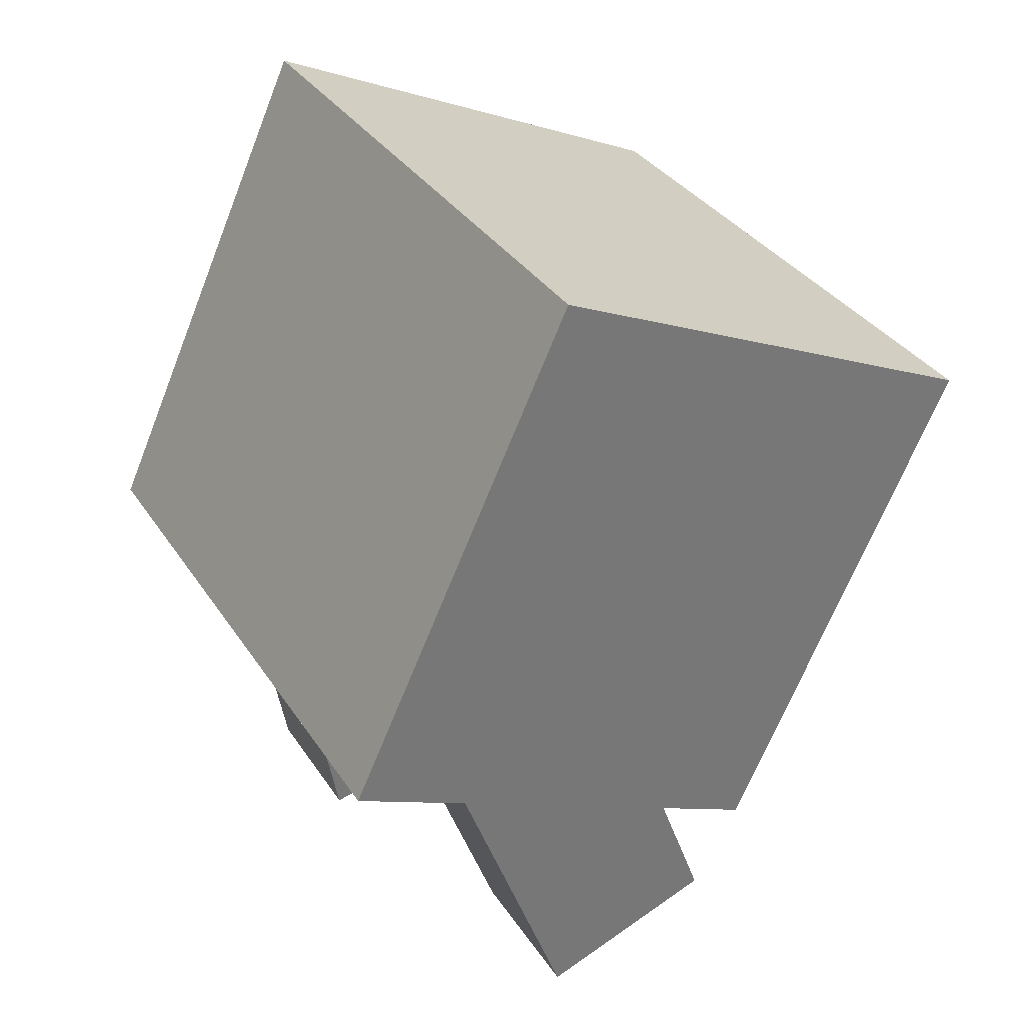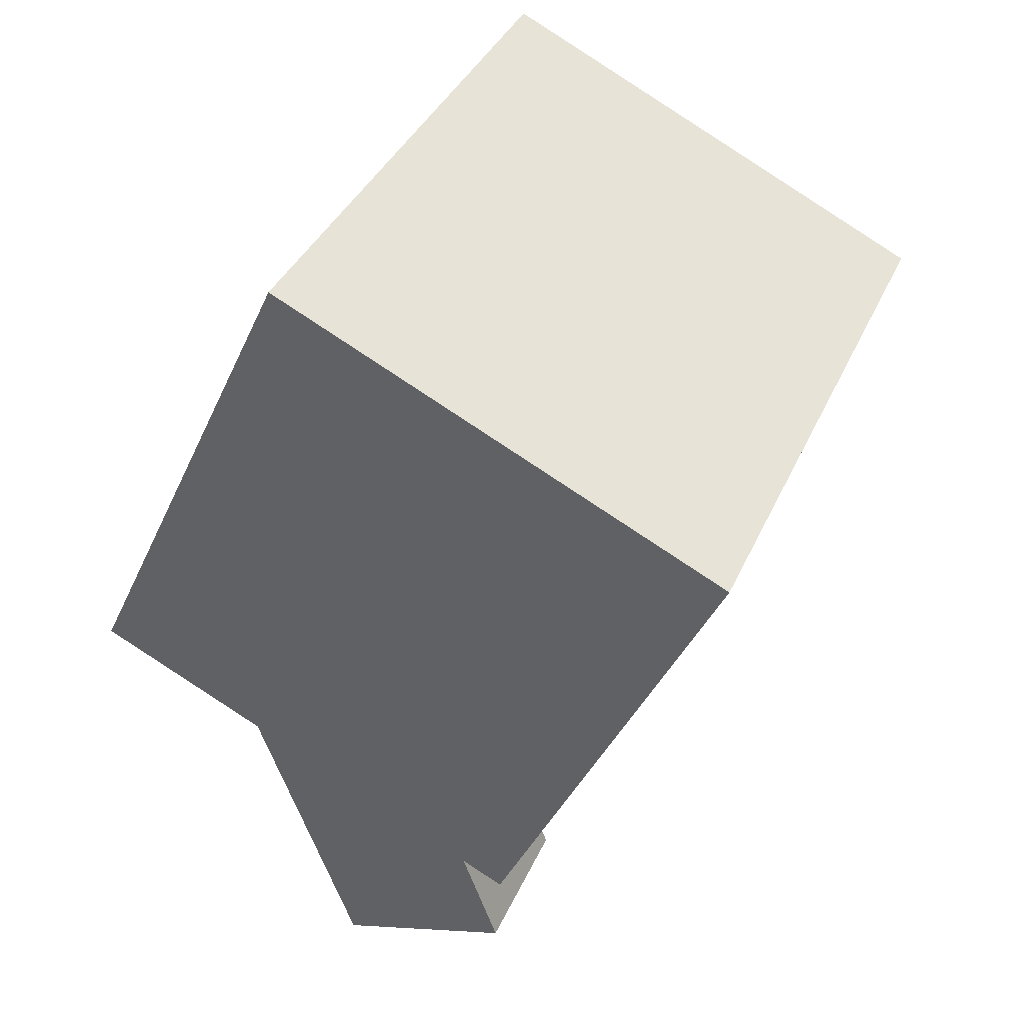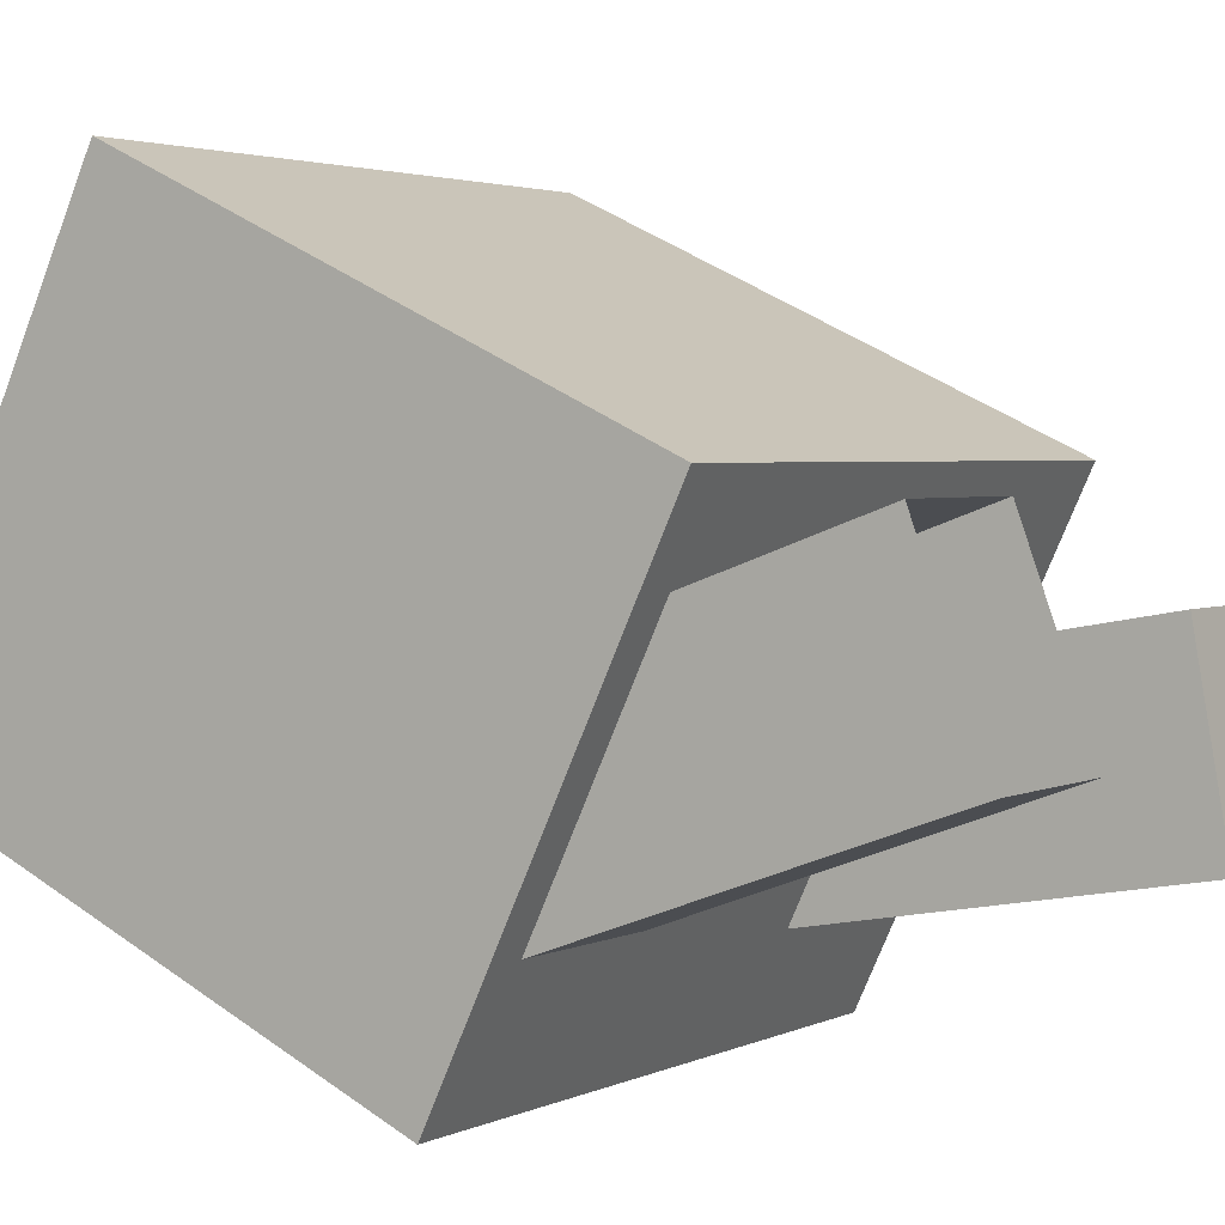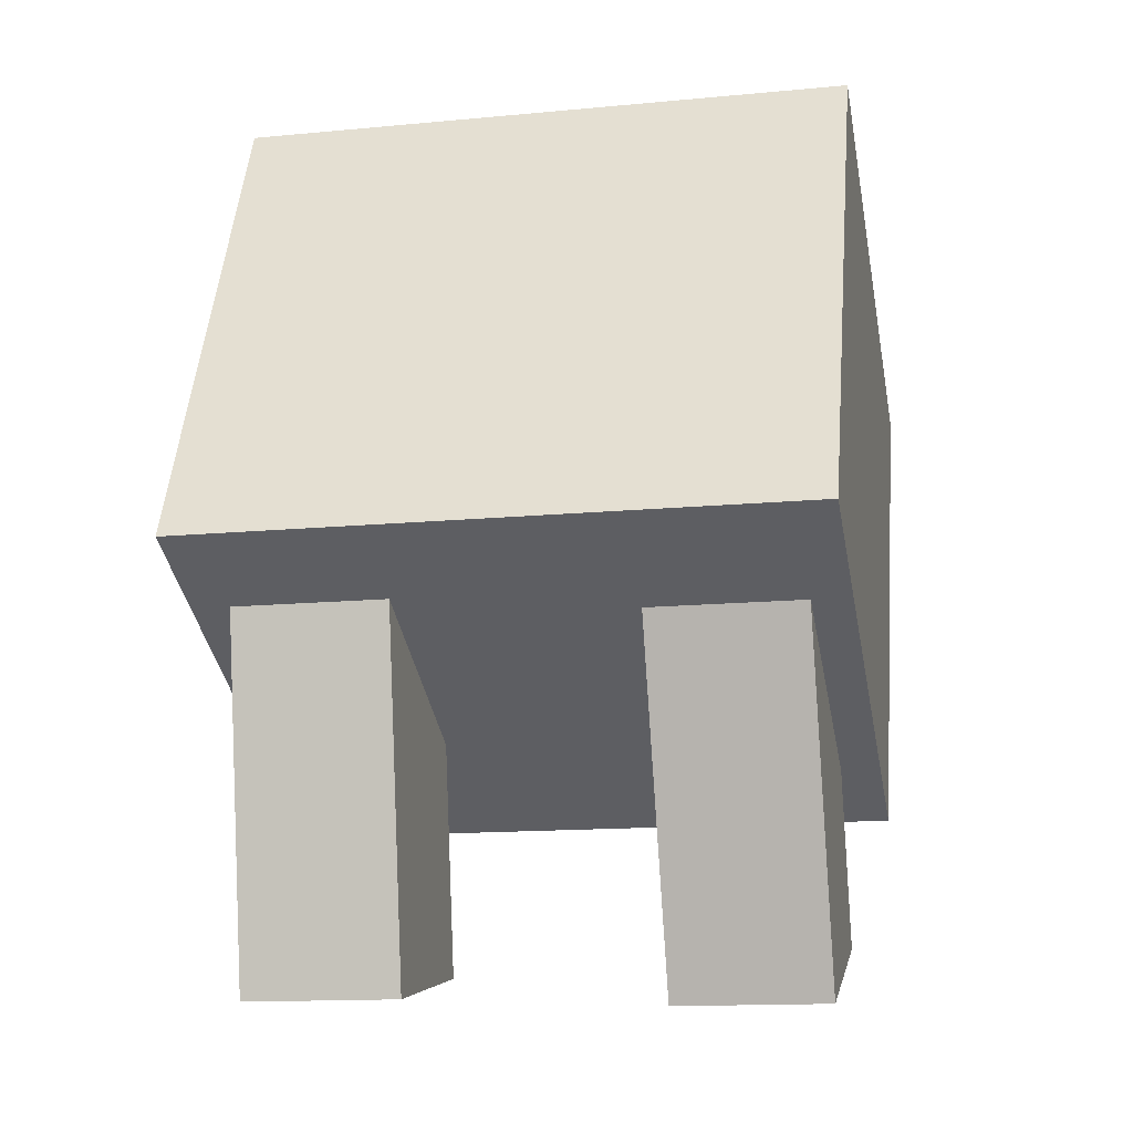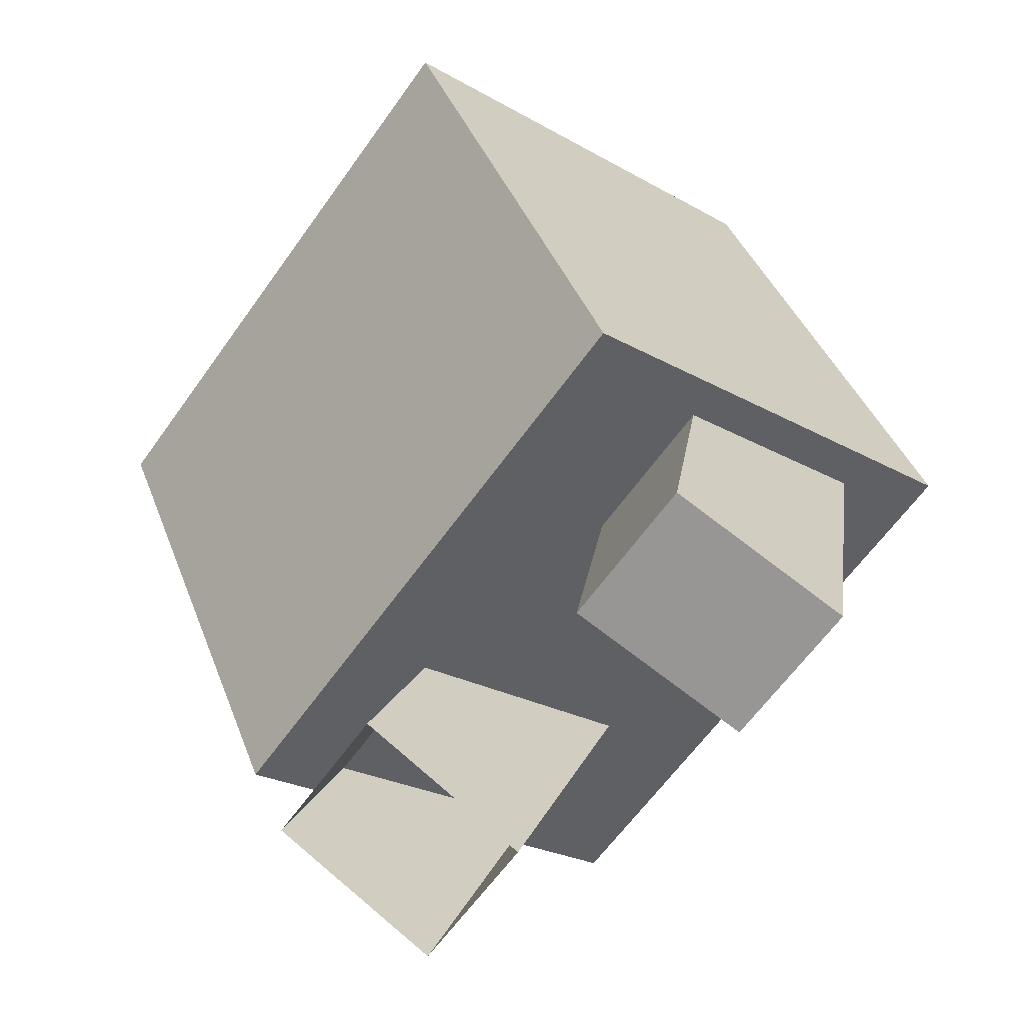
<metadata>
{"format":"obj","ext":"obj","renderer":"f3d","projection":"perspective","resolution":1024,"background":"white","views":[{"elev":34.7,"azim":-118.9,"up":"+Y"},{"elev":38.5,"azim":-67.6,"up":"+Y"},{"elev":2.8,"azim":-57.8,"up":"+Z"},{"elev":-14.2,"azim":-168.2,"up":"+Y"},{"elev":-63.6,"azim":54.4,"up":"+Y"}]}
</metadata>
<code>
o cube
v 0.9718 1.315 0.6422
v 0.9718 0.9827 1.355
v 0.9718 0.5474 0.2843
v 0.9718 0.215 0.9971
v 0.00375 0.5474 0.2843
v 0.00375 0.215 0.9971
v 0.00375 1.315 0.6422
v 0.00375 0.9827 1.355
f 1 2 3
f 2 4 3
f 5 6 7
f 6 8 7
f 5 7 3
f 7 1 3
f 7 8 1
f 8 2 1
f 8 6 2
f 6 4 2
f 3 4 5
f 4 6 5
o cube.000
v 0.3063 0.6363 0.7351
v 0.3063 0.01097 0.9627
v 0.3063 0.5329 0.4508
v 0.3063 -0.09249 0.6784
v 0.06425 0.5329 0.4508
v 0.06425 -0.09249 0.6784
v 0.06425 0.6363 0.7351
v 0.06425 0.01097 0.9627
f 9 10 11
f 10 12 11
f 13 14 15
f 14 16 15
f 15 16 9
f 16 10 9
f 11 12 13
f 12 14 13
o cube.001
v 0.9113 0.6204 0.7171
v 0.9113 -0.03497 0.8326
v 0.9113 0.5679 0.4192
v 0.9113 -0.0875 0.5347
v 0.6693 0.5679 0.4192
v 0.6693 -0.0875 0.5347
v 0.6693 0.6204 0.7171
v 0.6693 -0.03497 0.8326
f 17 18 19
f 18 20 19
f 21 22 23
f 22 24 23
f 23 24 17
f 24 18 17
f 19 20 21
f 20 22 21
f 24 22 18
f 22 20 18

</code>
